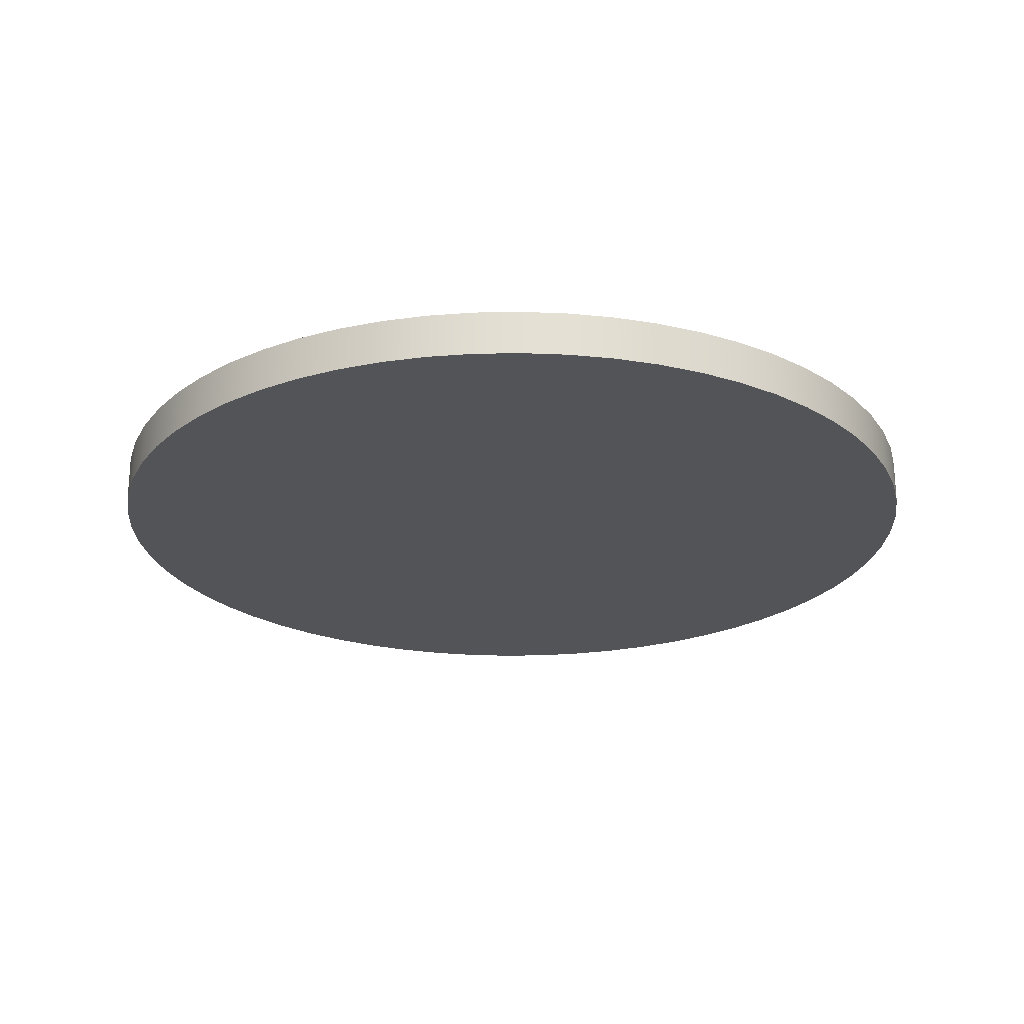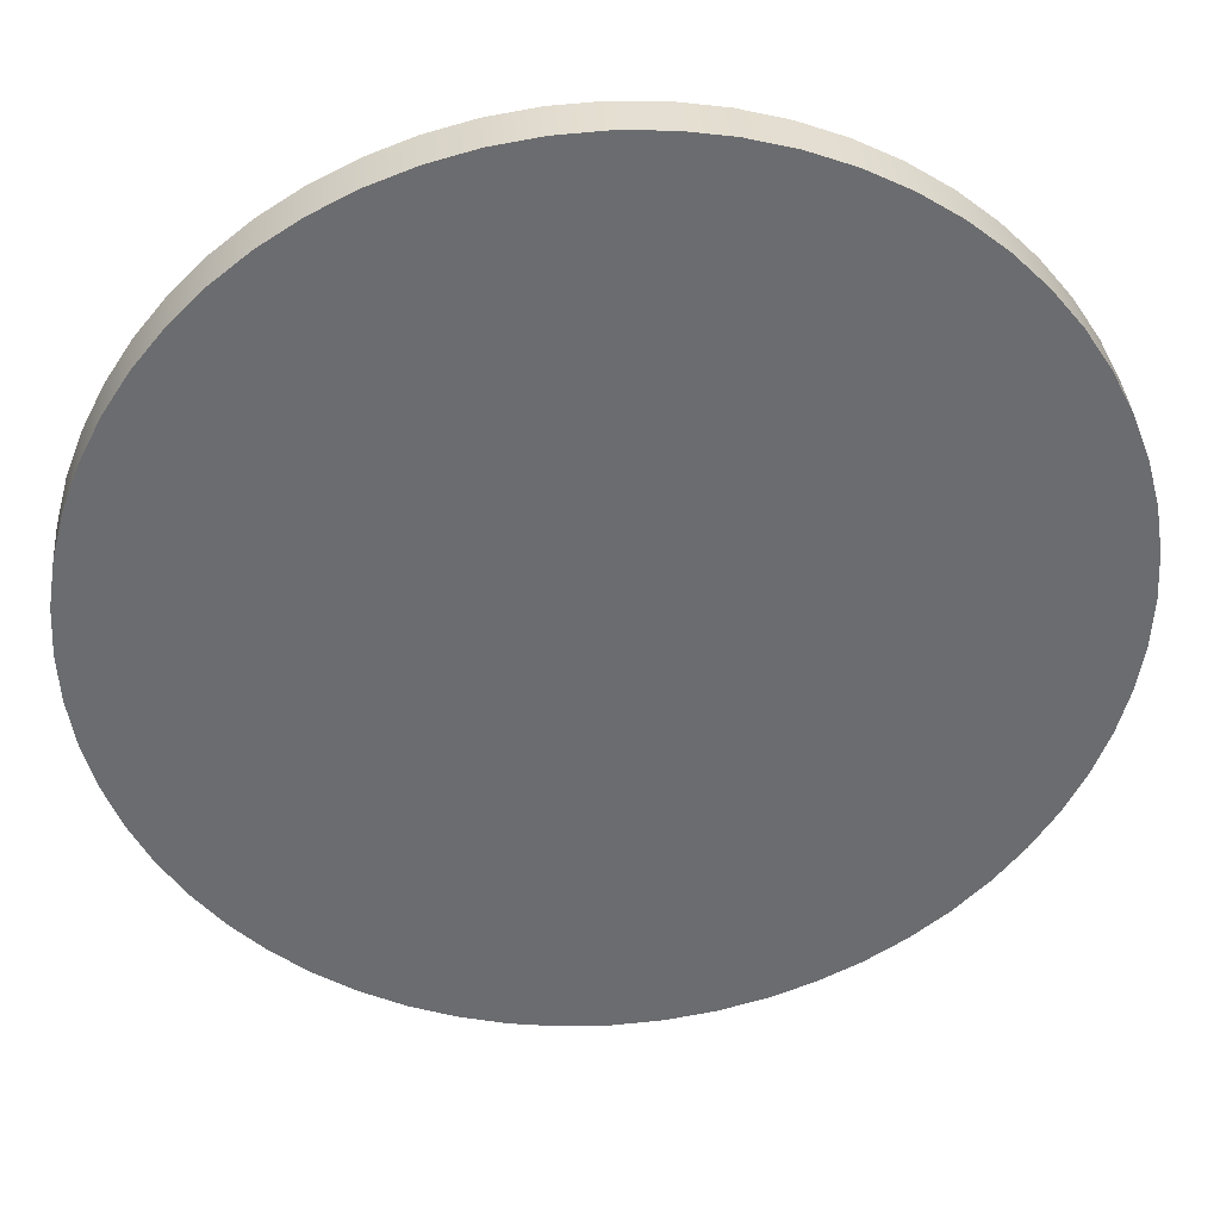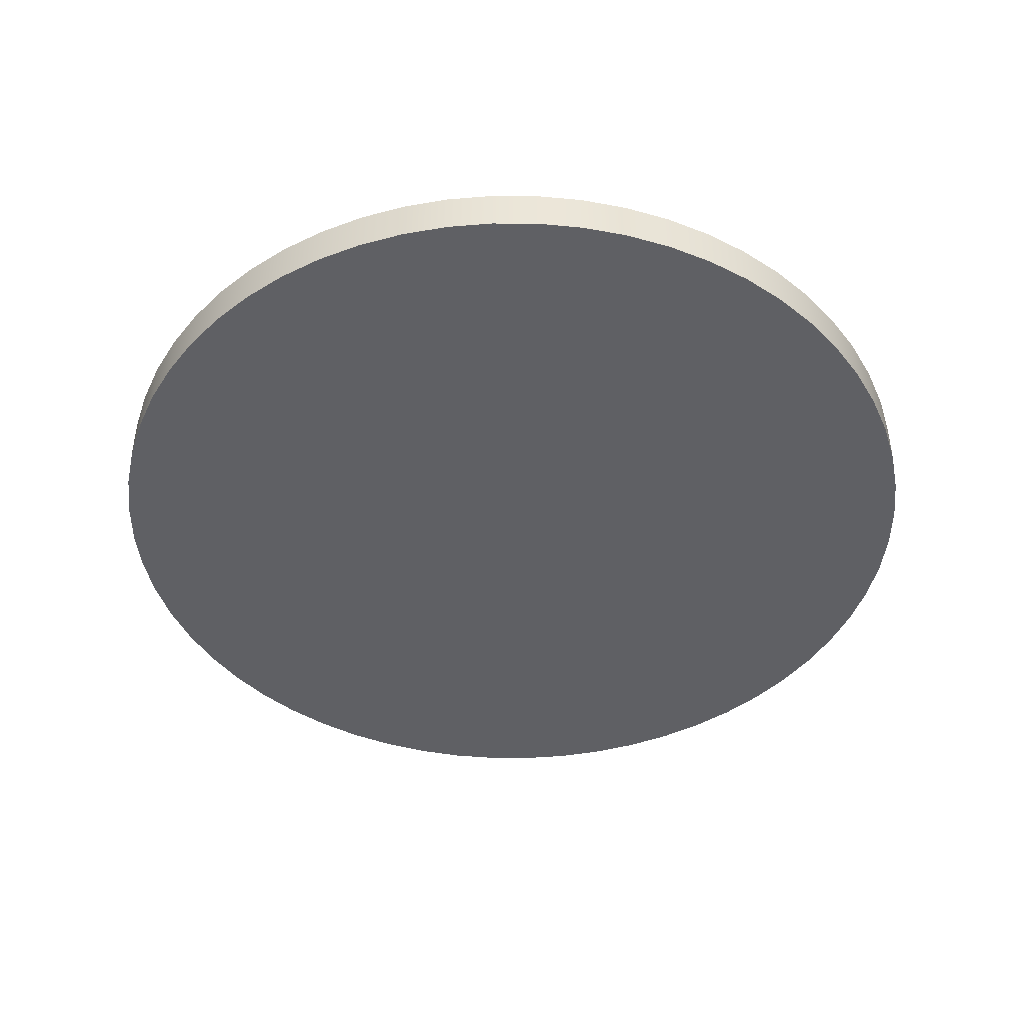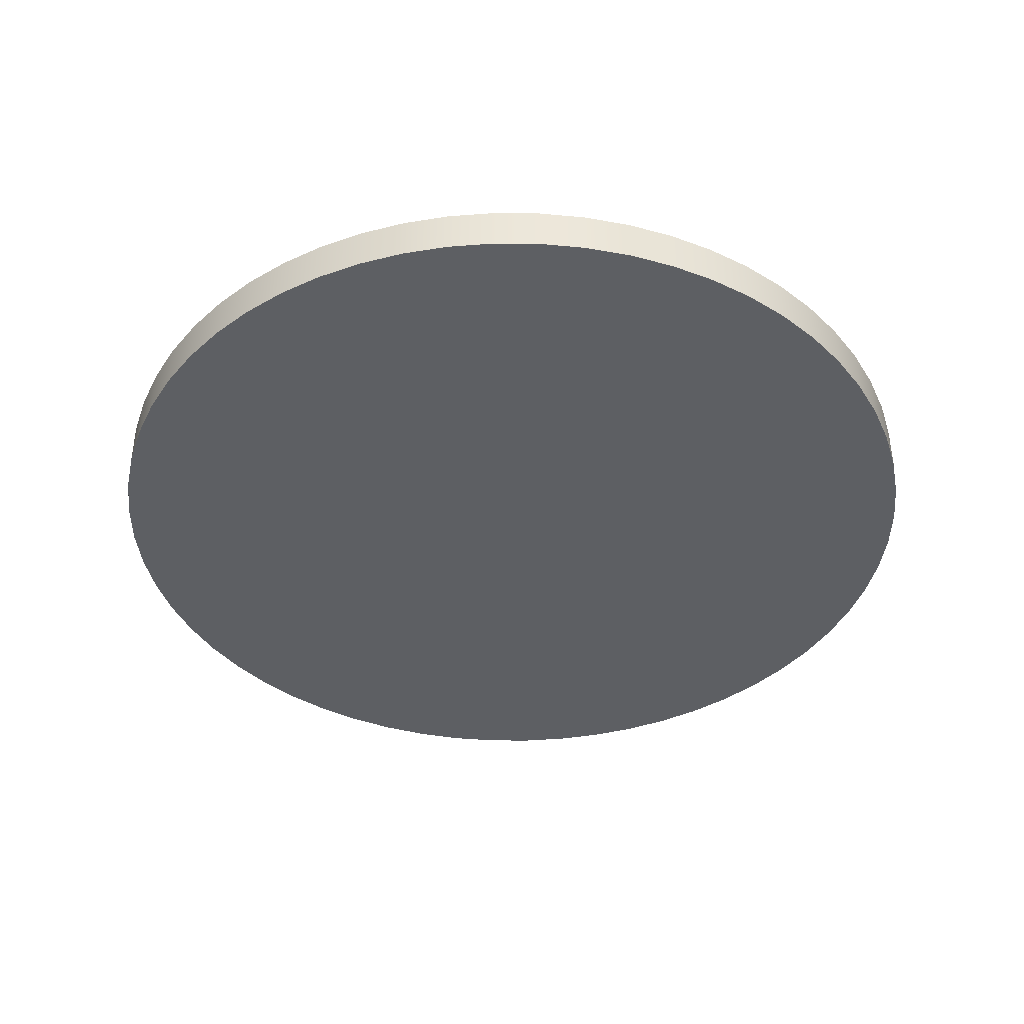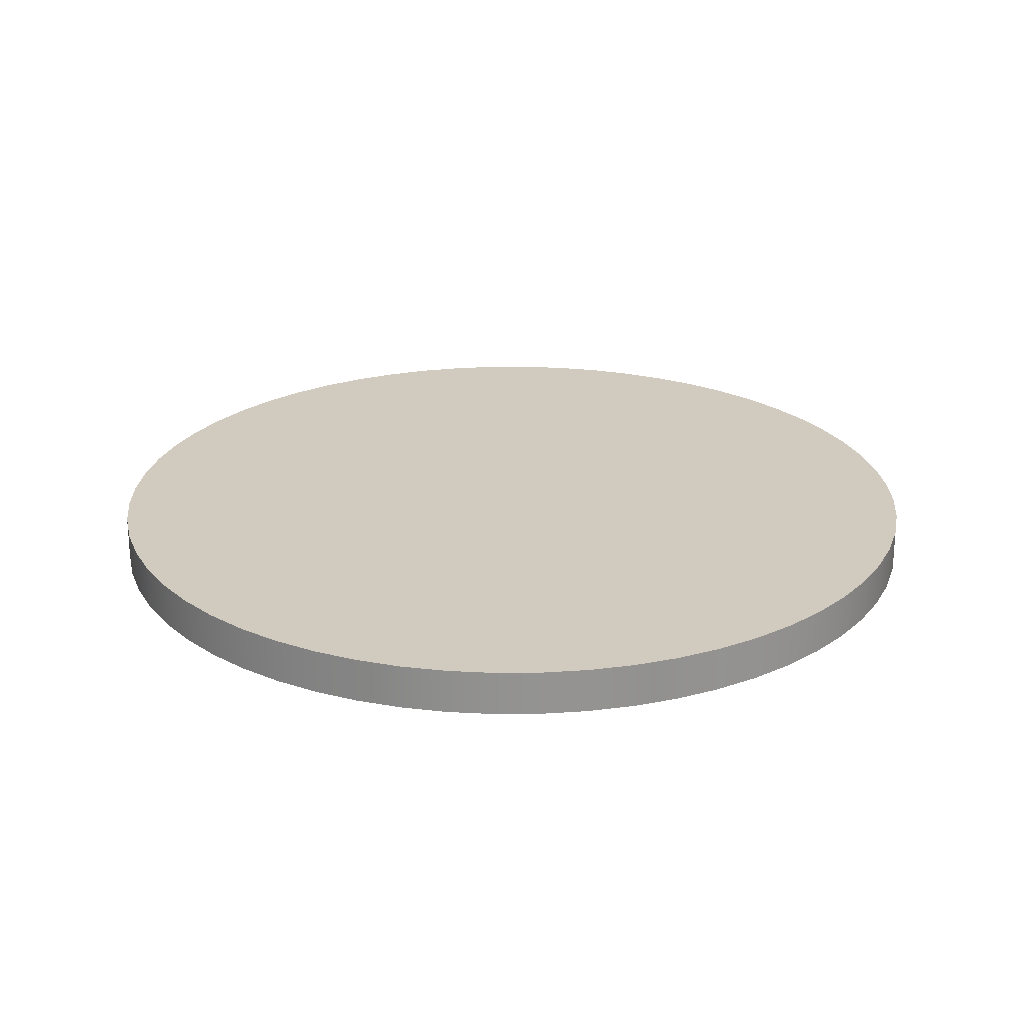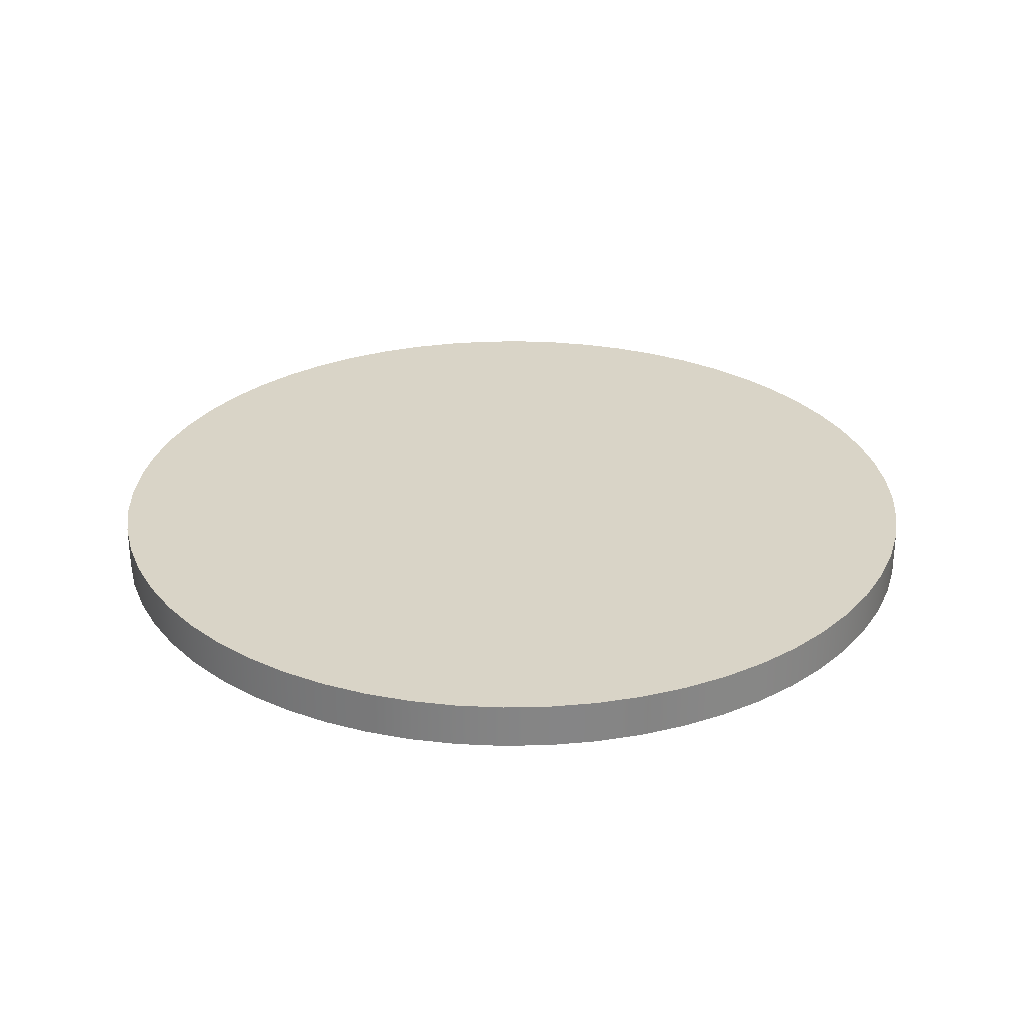
<metadata>
{"format":"obj","ext":"obj","renderer":"f3d","projection":"perspective","resolution":1024,"background":"white","views":[{"elev":-23.3,"azim":-97.1,"up":"+Y"},{"elev":36.7,"azim":175.2,"up":"+Z"},{"elev":-44.1,"azim":86.6,"up":"+Y"},{"elev":-40.3,"azim":104.4,"up":"+Y"},{"elev":23.6,"azim":116.3,"up":"+Y"},{"elev":28.5,"azim":13.1,"up":"+Y"}]}
</metadata>
<code>
v -0.7 0.072 8.573e-17
v -0.6962 0.072 -0.07317
v -0.6847 0.072 -0.1455
v -0.6657 0.072 -0.2163
v -0.6395 0.072 -0.2847
v -0.6062 0.072 -0.35
v -0.5663 0.072 -0.4114
v -0.5202 0.072 -0.4684
v -0.4684 0.072 -0.5202
v -0.4114 0.072 -0.5663
v -0.35 0.072 -0.6062
v -0.2847 0.072 -0.6395
v -0.2163 0.072 -0.6657
v -0.1455 0.072 -0.6847
v -0.07317 0.072 -0.6962
v 4.286e-17 0.072 -0.7
v 0.07317 0.072 -0.6962
v 0.1455 0.072 -0.6847
v 0.2163 0.072 -0.6657
v 0.2847 0.072 -0.6395
v 0.35 0.072 -0.6062
v 0.4114 0.072 -0.5663
v 0.4684 0.072 -0.5202
v 0.5202 0.072 -0.4684
v 0.5663 0.072 -0.4114
v 0.6062 0.072 -0.35
v 0.6395 0.072 -0.2847
v 0.6657 0.072 -0.2163
v 0.6847 0.072 -0.1455
v 0.6962 0.072 -0.07317
v 0.7 0.072 0
v 0.6962 0.072 0.07317
v 0.6847 0.072 0.1455
v 0.6657 0.072 0.2163
v 0.6395 0.072 0.2847
v 0.6062 0.072 0.35
v 0.5663 0.072 0.4114
v 0.5202 0.072 0.4684
v 0.4684 0.072 0.5202
v 0.4114 0.072 0.5663
v 0.35 0.072 0.6062
v 0.2847 0.072 0.6395
v 0.2163 0.072 0.6657
v 0.1455 0.072 0.6847
v 0.07317 0.072 0.6962
v 4.286e-17 0.072 0.7
v -0.07317 0.072 0.6962
v -0.1455 0.072 0.6847
v -0.2163 0.072 0.6657
v -0.2847 0.072 0.6395
v -0.35 0.072 0.6062
v -0.4114 0.072 0.5663
v -0.4684 0.072 0.5202
v -0.5202 0.072 0.4684
v -0.5663 0.072 0.4114
v -0.6062 0.072 0.35
v -0.6395 0.072 0.2847
v -0.6657 0.072 0.2163
v -0.6847 0.072 0.1455
v -0.6962 0.072 0.07317
v -0.7 0 8.573e-17
v -0.6962 0 0.07317
v -0.6847 0 0.1455
v -0.6657 0 0.2163
v -0.6395 0 0.2847
v -0.6062 0 0.35
v -0.5663 0 0.4114
v -0.5202 0 0.4684
v -0.4684 0 0.5202
v -0.4114 0 0.5663
v -0.35 0 0.6062
v -0.2847 0 0.6395
v -0.2163 0 0.6657
v -0.1455 0 0.6847
v -0.07317 0 0.6962
v 4.286e-17 0 0.7
v 0.07317 0 0.6962
v 0.1455 0 0.6847
v 0.2163 0 0.6657
v 0.2847 0 0.6395
v 0.35 0 0.6062
v 0.4114 0 0.5663
v 0.4684 0 0.5202
v 0.5202 0 0.4684
v 0.5663 0 0.4114
v 0.6062 0 0.35
v 0.6395 0 0.2847
v 0.6657 0 0.2163
v 0.6847 0 0.1455
v 0.6962 0 0.07317
v 0.7 0 0
v 0.6962 0 -0.07317
v 0.6847 0 -0.1455
v 0.6657 0 -0.2163
v 0.6395 0 -0.2847
v 0.6062 0 -0.35
v 0.5663 0 -0.4114
v 0.5202 0 -0.4684
v 0.4684 0 -0.5202
v 0.4114 0 -0.5663
v 0.35 0 -0.6062
v 0.2847 0 -0.6395
v 0.2163 0 -0.6657
v 0.1455 0 -0.6847
v 0.07317 0 -0.6962
v 4.286e-17 0 -0.7
v -0.07317 0 -0.6962
v -0.1455 0 -0.6847
v -0.2163 0 -0.6657
v -0.2847 0 -0.6395
v -0.35 0 -0.6062
v -0.4114 0 -0.5663
v -0.4684 0 -0.5202
v -0.5202 0 -0.4684
v -0.5663 0 -0.4114
v -0.6062 0 -0.35
v -0.6395 0 -0.2847
v -0.6657 0 -0.2163
v -0.6847 0 -0.1455
v -0.6962 0 -0.07317
v -0.7 0 8.573e-17
v -0.7 0.072 8.573e-17
v -0.7 0.072 8.573e-17
v -0.6962 0.072 0.07317
v -0.6847 0.072 0.1455
v -0.6657 0.072 0.2163
v -0.6395 0.072 0.2847
v -0.6062 0.072 0.35
v -0.5663 0.072 0.4114
v -0.5202 0.072 0.4684
v -0.4684 0.072 0.5202
v -0.4114 0.072 0.5663
v -0.35 0.072 0.6062
v -0.2847 0.072 0.6395
v -0.2163 0.072 0.6657
v -0.1455 0.072 0.6847
v -0.07317 0.072 0.6962
v 4.286e-17 0.072 0.7
v 0.07317 0.072 0.6962
v 0.1455 0.072 0.6847
v 0.2163 0.072 0.6657
v 0.2847 0.072 0.6395
v 0.35 0.072 0.6062
v 0.4114 0.072 0.5663
v 0.4684 0.072 0.5202
v 0.5202 0.072 0.4684
v 0.5663 0.072 0.4114
v 0.6062 0.072 0.35
v 0.6395 0.072 0.2847
v 0.6657 0.072 0.2163
v 0.6847 0.072 0.1455
v 0.6962 0.072 0.07317
v 0.7 0.072 0
v 0.6962 0.072 -0.07317
v 0.6847 0.072 -0.1455
v 0.6657 0.072 -0.2163
v 0.6395 0.072 -0.2847
v 0.6062 0.072 -0.35
v 0.5663 0.072 -0.4114
v 0.5202 0.072 -0.4684
v 0.4684 0.072 -0.5202
v 0.4114 0.072 -0.5663
v 0.35 0.072 -0.6062
v 0.2847 0.072 -0.6395
v 0.2163 0.072 -0.6657
v 0.1455 0.072 -0.6847
v 0.07317 0.072 -0.6962
v 4.286e-17 0.072 -0.7
v -0.07317 0.072 -0.6962
v -0.1455 0.072 -0.6847
v -0.2163 0.072 -0.6657
v -0.2847 0.072 -0.6395
v -0.35 0.072 -0.6062
v -0.4114 0.072 -0.5663
v -0.4684 0.072 -0.5202
v -0.5202 0.072 -0.4684
v -0.5663 0.072 -0.4114
v -0.6062 0.072 -0.35
v -0.6395 0.072 -0.2847
v -0.6657 0.072 -0.2163
v -0.6847 0.072 -0.1455
v -0.6962 0.072 -0.07317
v -0.7 0 8.573e-17
v -0.6962 0 -0.07317
v -0.6847 0 -0.1455
v -0.6657 0 -0.2163
v -0.6395 0 -0.2847
v -0.6062 0 -0.35
v -0.5663 0 -0.4114
v -0.5202 0 -0.4684
v -0.4684 0 -0.5202
v -0.4114 0 -0.5663
v -0.35 0 -0.6062
v -0.2847 0 -0.6395
v -0.2163 0 -0.6657
v -0.1455 0 -0.6847
v -0.07317 0 -0.6962
v 4.286e-17 0 -0.7
v 0.07317 0 -0.6962
v 0.1455 0 -0.6847
v 0.2163 0 -0.6657
v 0.2847 0 -0.6395
v 0.35 0 -0.6062
v 0.4114 0 -0.5663
v 0.4684 0 -0.5202
v 0.5202 0 -0.4684
v 0.5663 0 -0.4114
v 0.6062 0 -0.35
v 0.6395 0 -0.2847
v 0.6657 0 -0.2163
v 0.6847 0 -0.1455
v 0.6962 0 -0.07317
v 0.7 0 0
v 0.6962 0 0.07317
v 0.6847 0 0.1455
v 0.6657 0 0.2163
v 0.6395 0 0.2847
v 0.6062 0 0.35
v 0.5663 0 0.4114
v 0.5202 0 0.4684
v 0.4684 0 0.5202
v 0.4114 0 0.5663
v 0.35 0 0.6062
v 0.2847 0 0.6395
v 0.2163 0 0.6657
v 0.1455 0 0.6847
v 0.07317 0 0.6962
v 4.286e-17 0 0.7
v -0.07317 0 0.6962
v -0.1455 0 0.6847
v -0.2163 0 0.6657
v -0.2847 0 0.6395
v -0.35 0 0.6062
v -0.4114 0 0.5663
v -0.4684 0 0.5202
v -0.5202 0 0.4684
v -0.5663 0 0.4114
v -0.6062 0 0.35
v -0.6395 0 0.2847
v -0.6657 0 0.2163
v -0.6847 0 0.1455
v -0.6962 0 0.07317
g 464c09ac-e2f7-11ea-964a-54bf646e7e1f
f 2 120 1
f 1 120 121
f 122 61 60
f 60 61 62
f 60 62 59
f 59 62 63
f 59 63 58
f 58 63 64
f 58 64 57
f 57 64 65
f 57 65 56
f 56 65 66
f 56 66 55
f 55 66 67
f 55 67 54
f 54 67 68
f 54 68 53
f 53 68 69
f 53 69 52
f 52 69 70
f 52 70 51
f 51 70 71
f 51 71 50
f 50 71 72
f 50 72 49
f 49 72 73
f 49 73 48
f 48 73 74
f 48 74 47
f 47 74 75
f 47 75 46
f 46 75 76
f 46 76 45
f 45 76 77
f 45 77 44
f 44 77 78
f 44 78 43
f 43 78 79
f 43 79 42
f 42 79 80
f 42 80 41
f 41 80 81
f 41 81 40
f 40 81 82
f 40 82 39
f 39 82 83
f 39 83 38
f 38 83 84
f 38 84 37
f 37 84 85
f 37 85 36
f 36 85 86
f 36 86 35
f 35 86 87
f 35 87 34
f 34 87 88
f 34 88 33
f 33 88 89
f 33 89 32
f 32 89 90
f 32 90 31
f 31 90 91
f 31 91 30
f 30 91 92
f 30 92 29
f 29 92 93
f 29 93 28
f 28 93 94
f 28 94 27
f 27 94 95
f 27 95 26
f 26 95 96
f 26 96 25
f 25 96 97
f 25 97 24
f 24 97 98
f 24 98 23
f 23 98 99
f 23 99 22
f 22 99 100
f 22 100 21
f 21 100 101
f 21 101 20
f 20 101 102
f 20 102 19
f 19 102 103
f 19 103 18
f 18 103 104
f 18 104 17
f 17 104 105
f 17 105 16
f 16 105 106
f 16 106 15
f 15 106 107
f 15 107 14
f 14 107 108
f 14 108 13
f 13 108 109
f 13 109 12
f 12 109 110
f 12 110 11
f 11 110 111
f 11 111 10
f 10 111 112
f 10 112 9
f 9 112 113
f 9 113 8
f 8 113 114
f 8 114 7
f 7 114 115
f 7 115 6
f 6 115 116
f 6 116 5
f 5 116 117
f 5 117 4
f 4 117 118
f 4 118 3
f 3 118 119
f 3 119 2
f 2 119 120
g 464c30c6-e2f7-11ea-8f05-54bf646e7e1f
f 124 152 123
f 123 152 153
f 123 153 182
f 182 153 154
f 182 154 181
f 181 154 155
f 181 155 180
f 180 155 156
f 180 156 179
f 179 156 157
f 179 157 178
f 178 157 158
f 178 158 177
f 177 158 159
f 177 159 176
f 176 159 160
f 176 160 175
f 175 160 161
f 175 161 174
f 174 161 162
f 174 162 173
f 173 162 163
f 173 163 172
f 172 163 164
f 172 164 171
f 171 164 165
f 171 165 170
f 170 165 166
f 170 166 169
f 169 166 167
f 169 167 168
f 152 124 151
f 151 124 125
f 151 125 150
f 150 125 126
f 150 126 149
f 149 126 127
f 149 127 148
f 148 127 128
f 148 128 147
f 147 128 129
f 147 129 146
f 146 129 130
f 146 130 145
f 145 130 131
f 145 131 144
f 144 131 132
f 144 132 143
f 143 132 133
f 143 133 142
f 142 133 134
f 142 134 141
f 141 134 135
f 141 135 140
f 140 135 136
f 140 136 139
f 139 136 137
f 139 137 138
g 464c30c7-e2f7-11ea-805a-54bf646e7e1f
f 184 212 183
f 183 212 213
f 183 213 242
f 242 213 214
f 242 214 241
f 241 214 215
f 241 215 240
f 240 215 216
f 240 216 239
f 239 216 217
f 239 217 238
f 238 217 218
f 238 218 237
f 237 218 219
f 237 219 236
f 236 219 220
f 236 220 235
f 235 220 221
f 235 221 234
f 234 221 222
f 234 222 233
f 233 222 223
f 233 223 232
f 232 223 224
f 232 224 231
f 231 224 225
f 231 225 230
f 230 225 226
f 230 226 229
f 229 226 227
f 229 227 228
f 212 184 211
f 211 184 185
f 211 185 210
f 210 185 186
f 210 186 209
f 209 186 187
f 209 187 208
f 208 187 188
f 208 188 207
f 207 188 189
f 207 189 206
f 206 189 190
f 206 190 205
f 205 190 191
f 205 191 204
f 204 191 192
f 204 192 203
f 203 192 193
f 203 193 202
f 202 193 194
f 202 194 201
f 201 194 195
f 201 195 200
f 200 195 196
f 200 196 199
f 199 196 197
f 199 197 198

</code>
